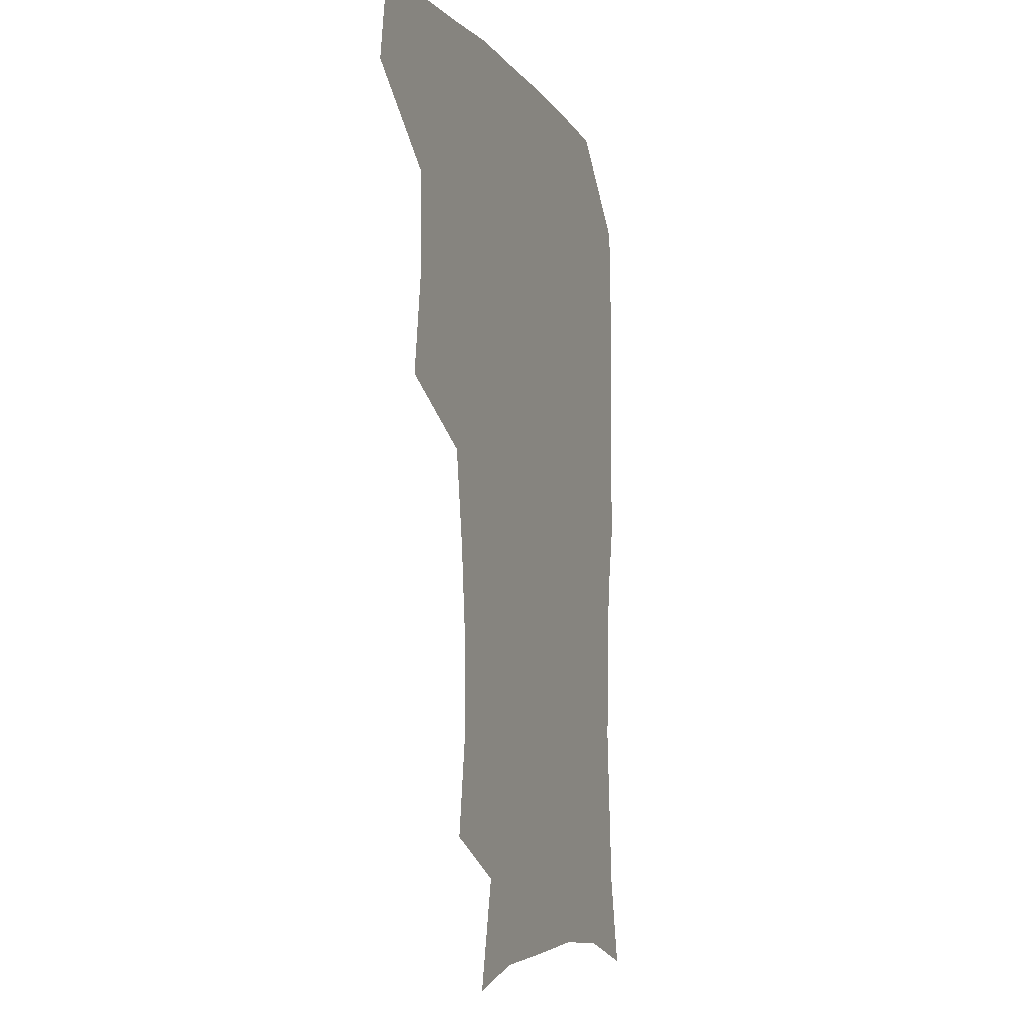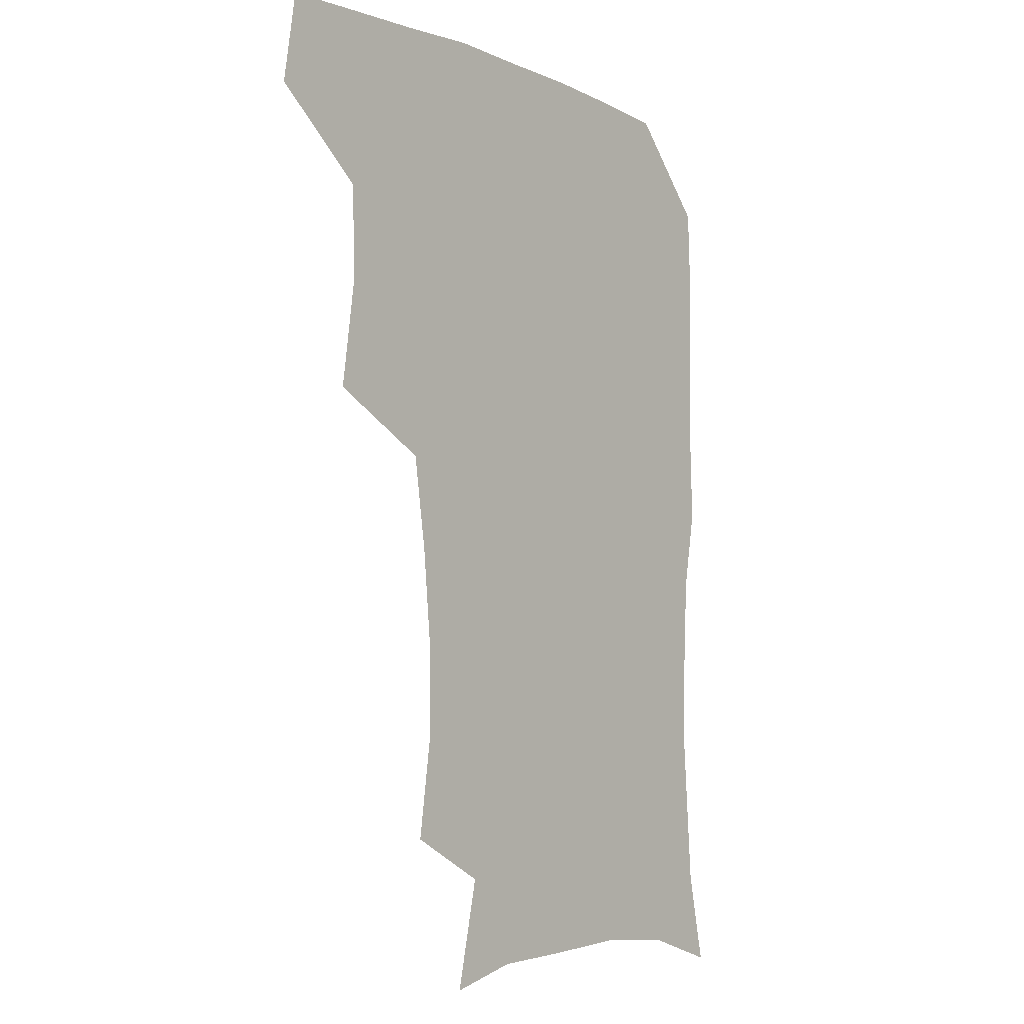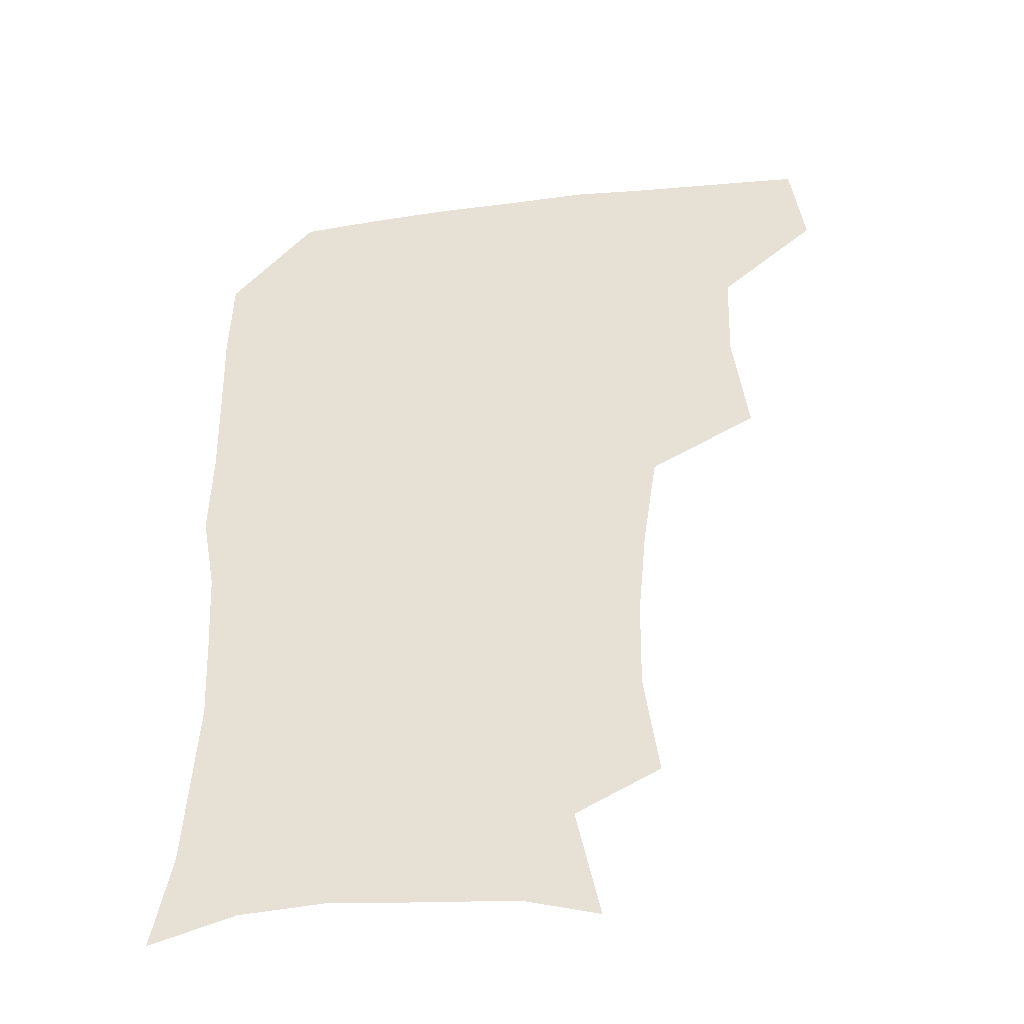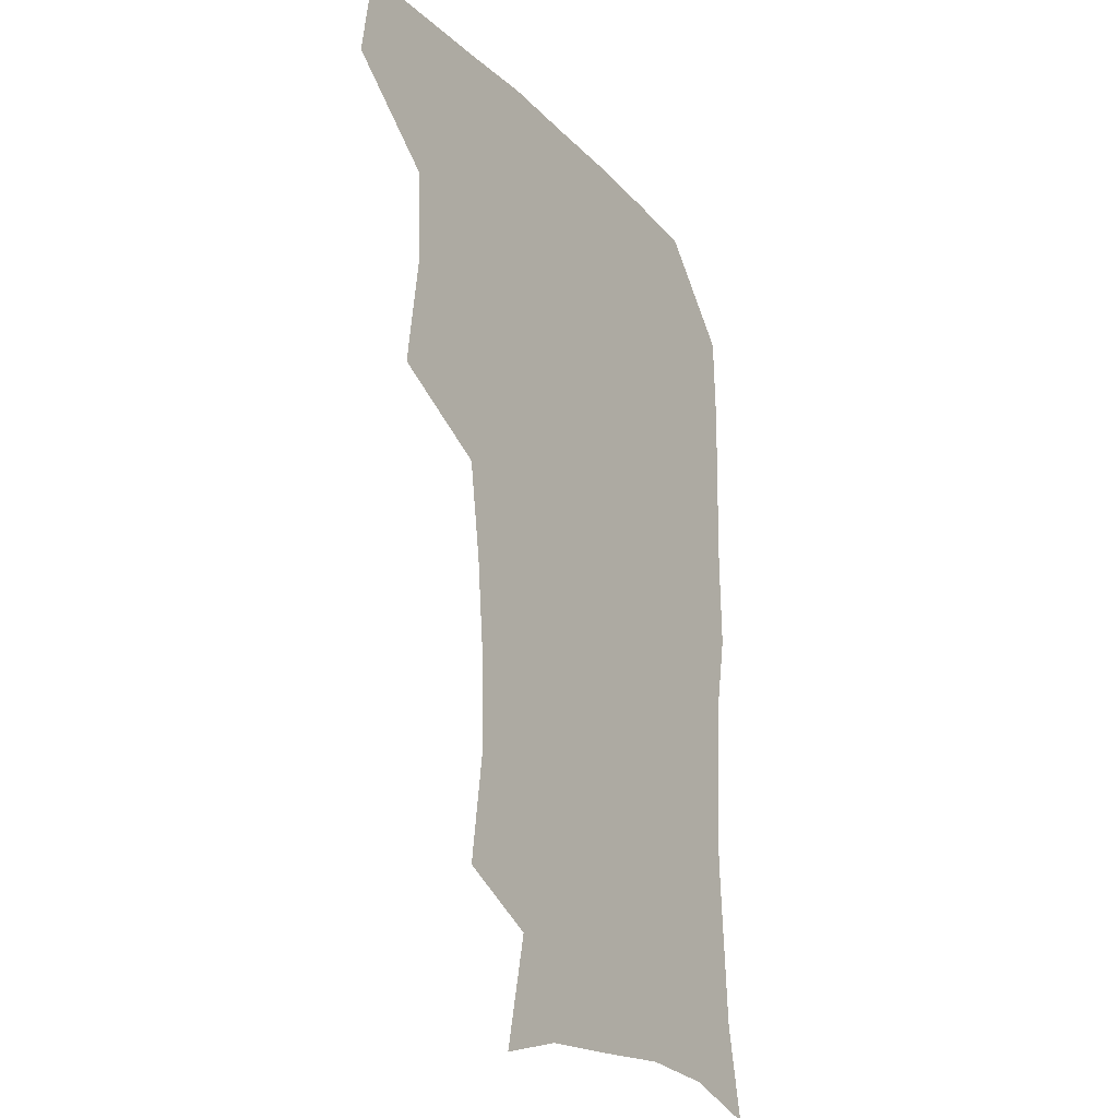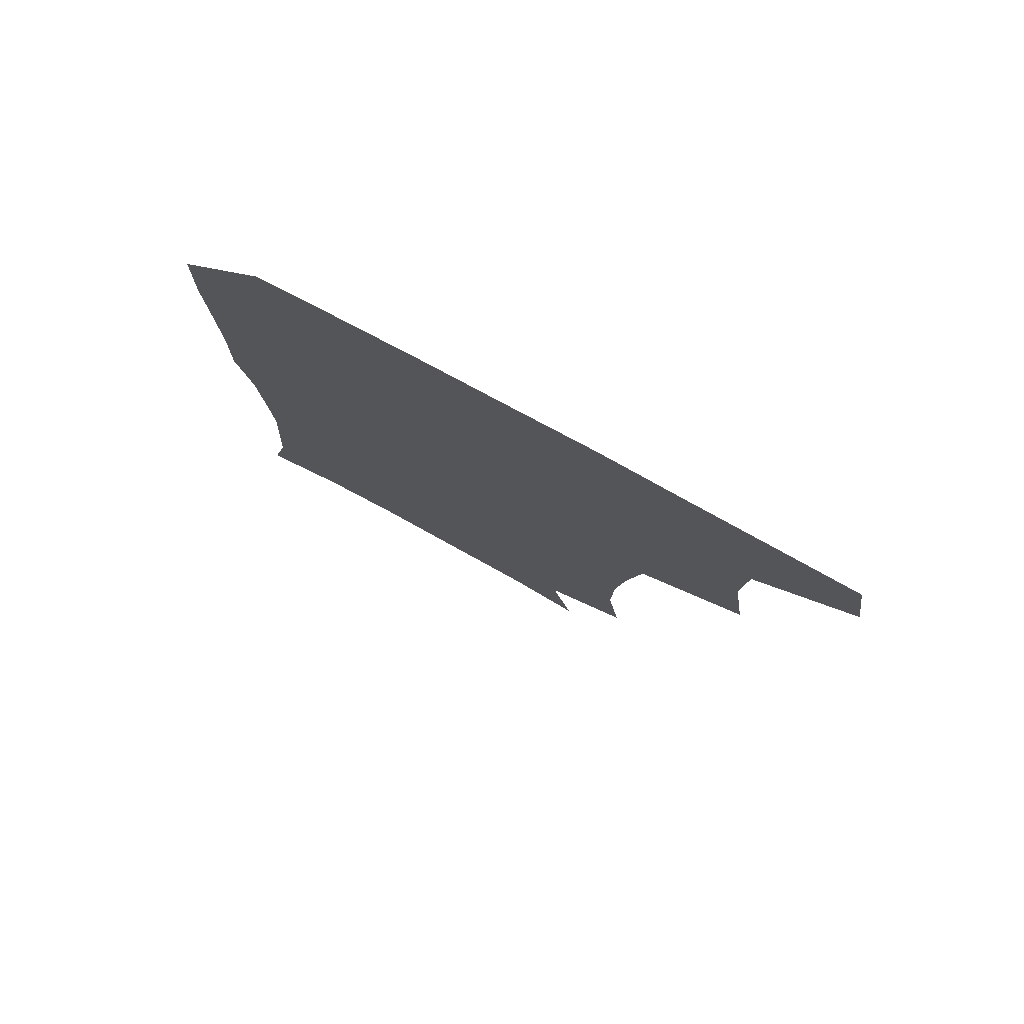
<metadata>
{"format":"obj","ext":"obj","renderer":"f3d","projection":"perspective","resolution":1024,"background":"white","views":[{"elev":-7.7,"azim":-69.0,"up":"+Y"},{"elev":-6.2,"azim":-50.7,"up":"+Y"},{"elev":-40.5,"azim":-171.6,"up":"+Y"},{"elev":-22.8,"azim":-58.1,"up":"+Y"},{"elev":79.7,"azim":-151.7,"up":"+Y"}]}
</metadata>
<code>
v 478.2 475.5 0
v 483.2 508 0
v 508.2 374.6 0
v 513.5 413.6 0
v 512.5 446.8 0
v 515.5 480.3 0
v 513.7 509.5 0
v 549.4 218.9 0
v 554.5 256 0
v 554 288.2 0
v 550.9 321.2 0
v 545.9 354.5 0
v 545.2 389.8 0
v 545.5 422.1 0
v 545.8 452.8 0
v 545.4 481.7 0
v 543 510.9 0
v 570.8 164.9 0
v 579.2 203.7 0
v 582 241.9 0
v 581.2 272.2 0
v 580.6 305.4 0
v 578.5 336 0
v 575.3 364.2 0
v 575.5 397.1 0
v 575.7 427.2 0
v 575.6 455.4 0
v 574.5 482.5 0
v 571.7 512.9 0
v 597.6 172.2 0
v 606.6 217.2 0
v 607 248.5 0
v 606.3 278.7 0
v 605.4 310.1 0
v 604.2 340.5 0
v 603.2 369.3 0
v 602.7 398.3 0
v 602.9 428.1 0
v 603 456 0
v 602.6 483.2 0
v 601.4 512.1 0
v 629 174.2 0
v 631.7 217.6 0
v 631.5 251.5 0
v 631.1 282 0
v 630.7 310.1 0
v 629.8 340.1 0
v 629.6 371.3 0
v 629.7 400.2 0
v 629.9 429.2 0
v 630.4 456.5 0
v 631 483.1 0
v 630.5 511.9 0
v 661.8 176.8 0
v 657.7 217.6 0
v 657.2 247.3 0
v 656.2 278.5 0
v 655.2 312.3 0
v 655 342.1 0
v 656.1 369 0
v 656.3 398.3 0
v 656.1 428.6 0
v 656.9 456 0
v 658.3 482.8 0
v 659.9 510.3 0
v 692.3 174.8 0
v 685.1 211.5 0
v 683 242.6 0
v 680.7 276 0
v 682.1 304.2 0
v 682 335.1 0
v 682.5 364.9 0
v 683.9 393.5 0
v 685.6 422.2 0
v 685.7 452 0
v 685 481.8 0
v 688 508.2 0
v 691 541 0
v 722.3 165.7 0
v 715.5 198.5 0
v 713.6 227.3 0
v 711.4 258.9 0
v 712.6 288.3 0
v 714.1 318.6 0
v 719 346.7 0
v 718 379.4 0
v 718.5 411.2 0
v 719.1 442.7 0
v 717.9 474.4 0
f 5 6 1
f 1 6 2
f 6 7 2
f 12 13 3
f 3 13 4
f 13 14 4
f 4 14 5
f 14 15 5
f 5 15 6
f 15 16 6
f 6 16 7
f 16 17 7
f 19 20 8
f 8 20 9
f 20 21 9
f 9 21 10
f 21 22 10
f 10 22 11
f 22 23 11
f 11 23 12
f 23 24 12
f 12 24 13
f 24 25 13
f 13 25 14
f 25 26 14
f 14 26 15
f 26 27 15
f 15 27 16
f 27 28 16
f 16 28 17
f 28 29 17
f 18 30 19
f 30 31 19
f 19 31 20
f 31 32 20
f 20 32 21
f 32 33 21
f 21 33 22
f 33 34 22
f 22 34 23
f 34 35 23
f 23 35 24
f 35 36 24
f 24 36 25
f 36 37 25
f 25 37 26
f 37 38 26
f 26 38 27
f 38 39 27
f 27 39 28
f 39 40 28
f 28 40 29
f 40 41 29
f 30 42 31
f 42 43 31
f 31 43 32
f 43 44 32
f 32 44 33
f 44 45 33
f 33 45 34
f 45 46 34
f 34 46 35
f 46 47 35
f 35 47 36
f 47 48 36
f 36 48 37
f 48 49 37
f 37 49 38
f 49 50 38
f 38 50 39
f 50 51 39
f 39 51 40
f 51 52 40
f 40 52 41
f 52 53 41
f 42 54 43
f 54 55 43
f 43 55 44
f 55 56 44
f 44 56 45
f 56 57 45
f 45 57 46
f 57 58 46
f 46 58 47
f 58 59 47
f 47 59 48
f 59 60 48
f 48 60 49
f 60 61 49
f 49 61 50
f 61 62 50
f 50 62 51
f 62 63 51
f 51 63 52
f 63 64 52
f 52 64 53
f 64 65 53
f 54 66 55
f 66 67 55
f 55 67 56
f 67 68 56
f 56 68 57
f 68 69 57
f 57 69 58
f 69 70 58
f 58 70 59
f 70 71 59
f 59 71 60
f 71 72 60
f 60 72 61
f 72 73 61
f 61 73 62
f 73 74 62
f 62 74 63
f 74 75 63
f 63 75 64
f 75 76 64
f 64 76 65
f 76 77 65
f 66 79 67
f 79 80 67
f 67 80 68
f 80 81 68
f 68 81 69
f 81 82 69
f 69 82 70
f 82 83 70
f 70 83 71
f 83 84 71
f 71 84 72
f 84 85 72
f 72 85 73
f 85 86 73
f 73 86 74
f 86 87 74
f 74 87 75
f 87 88 75
f 75 88 76
f 88 89 76
f 76 89 77

</code>
